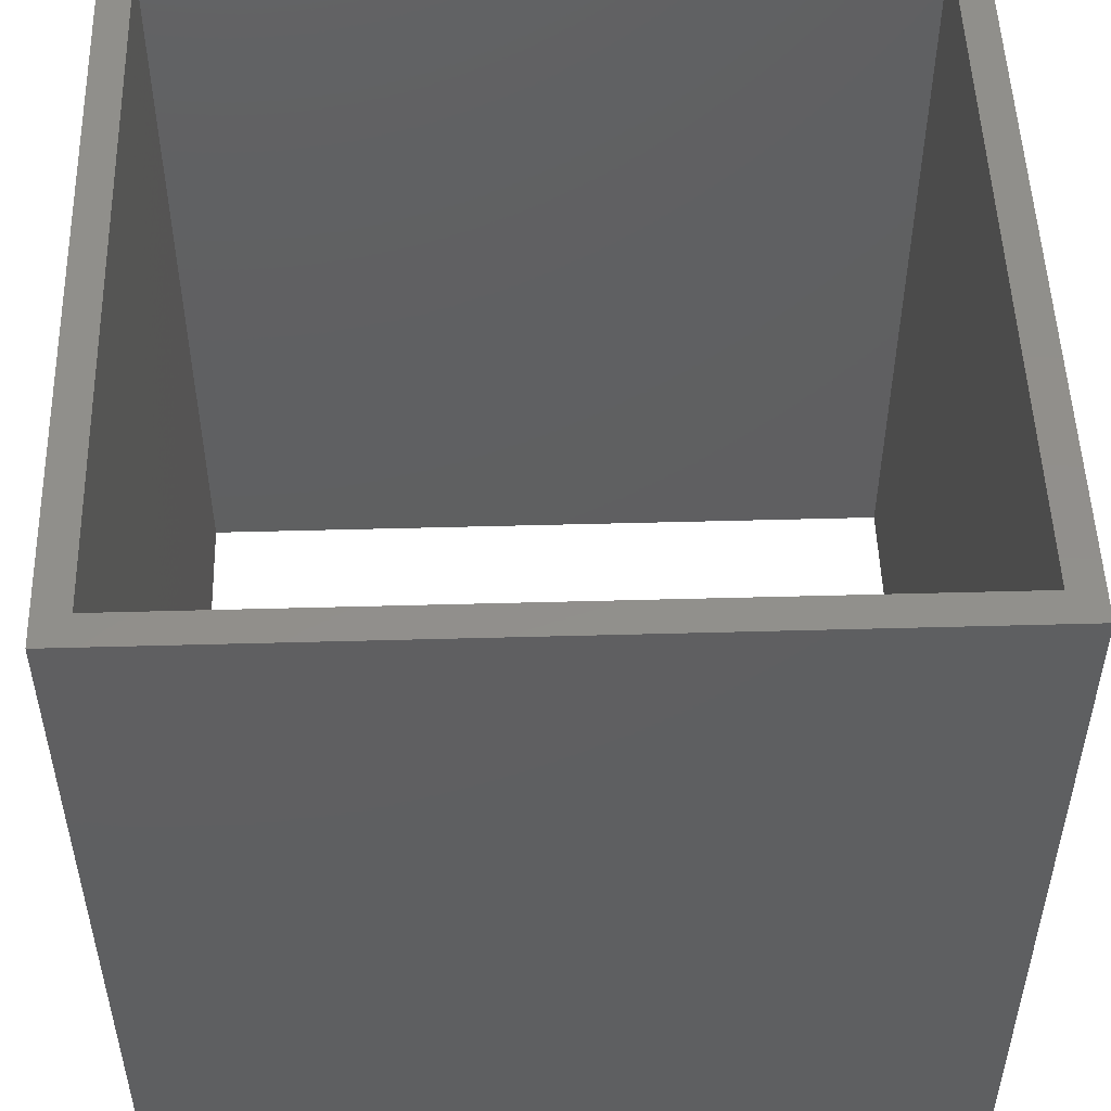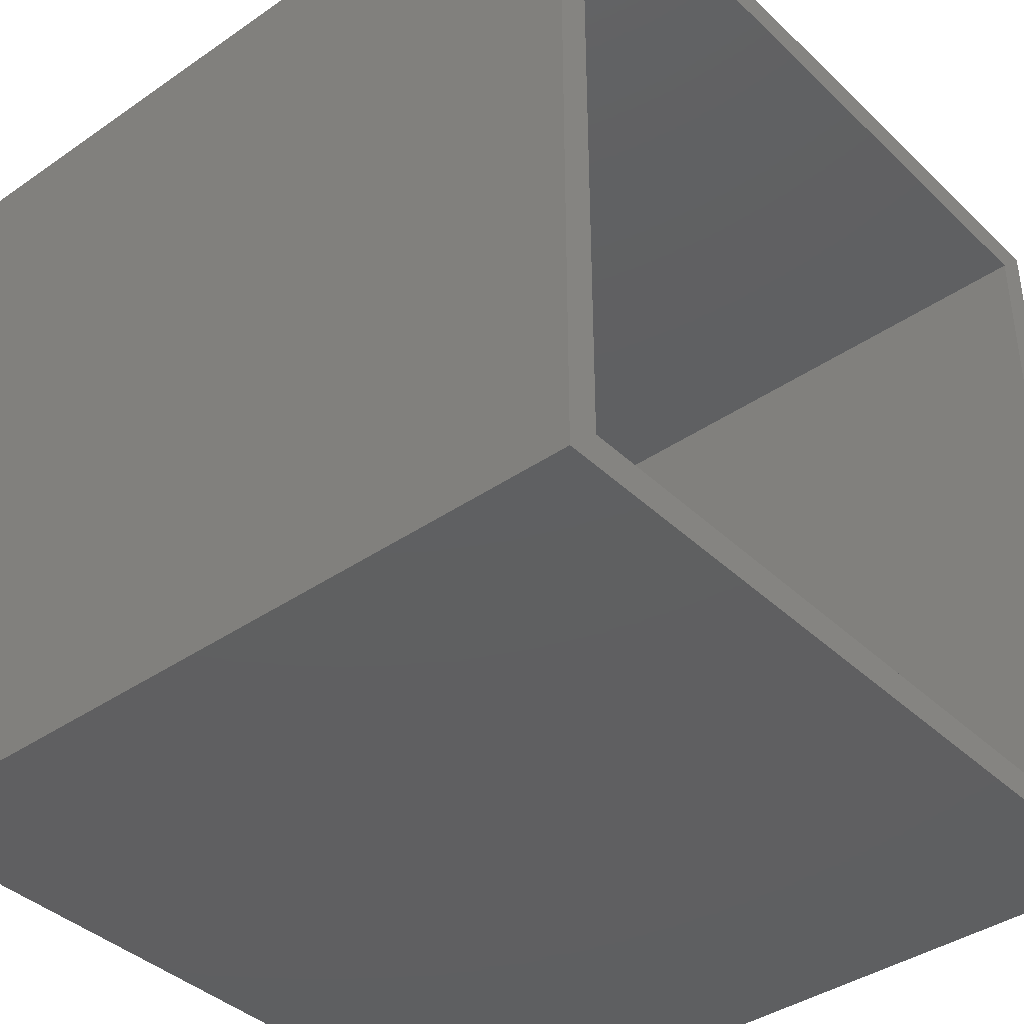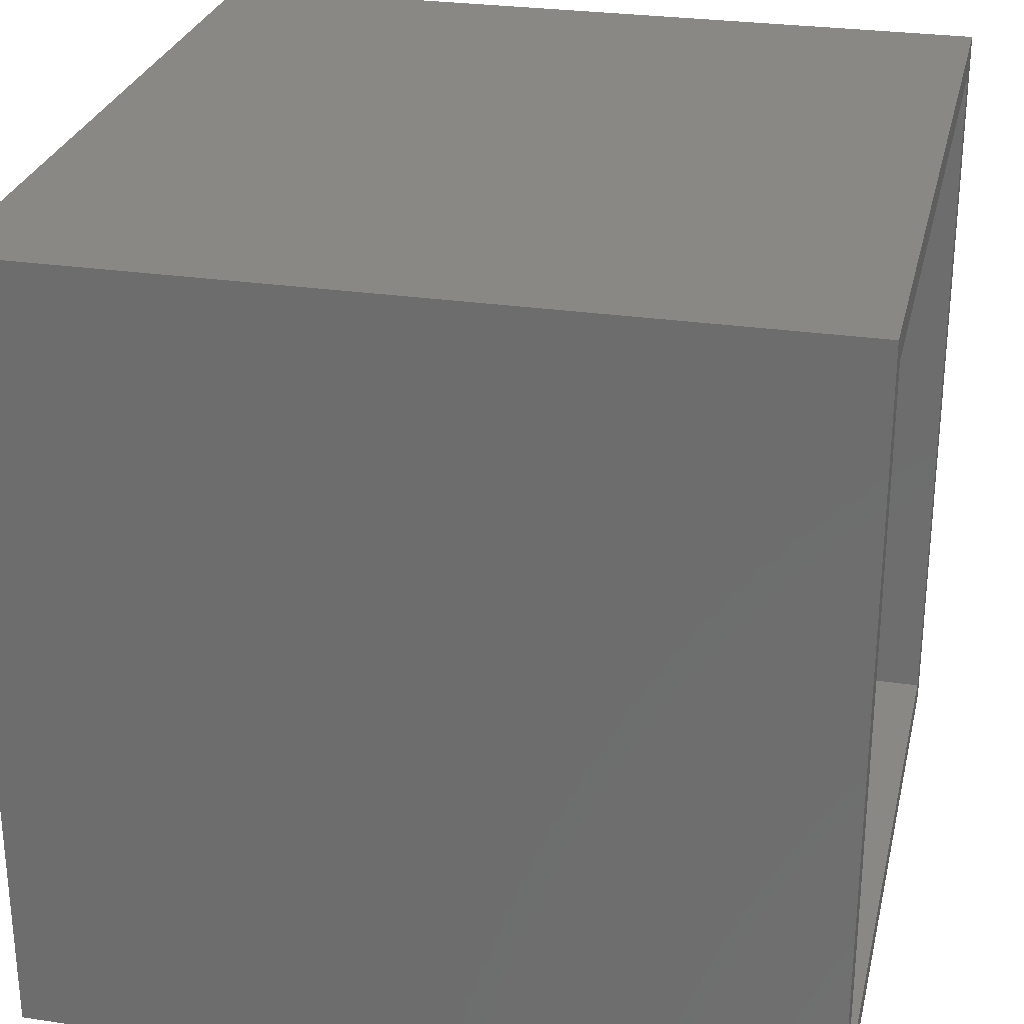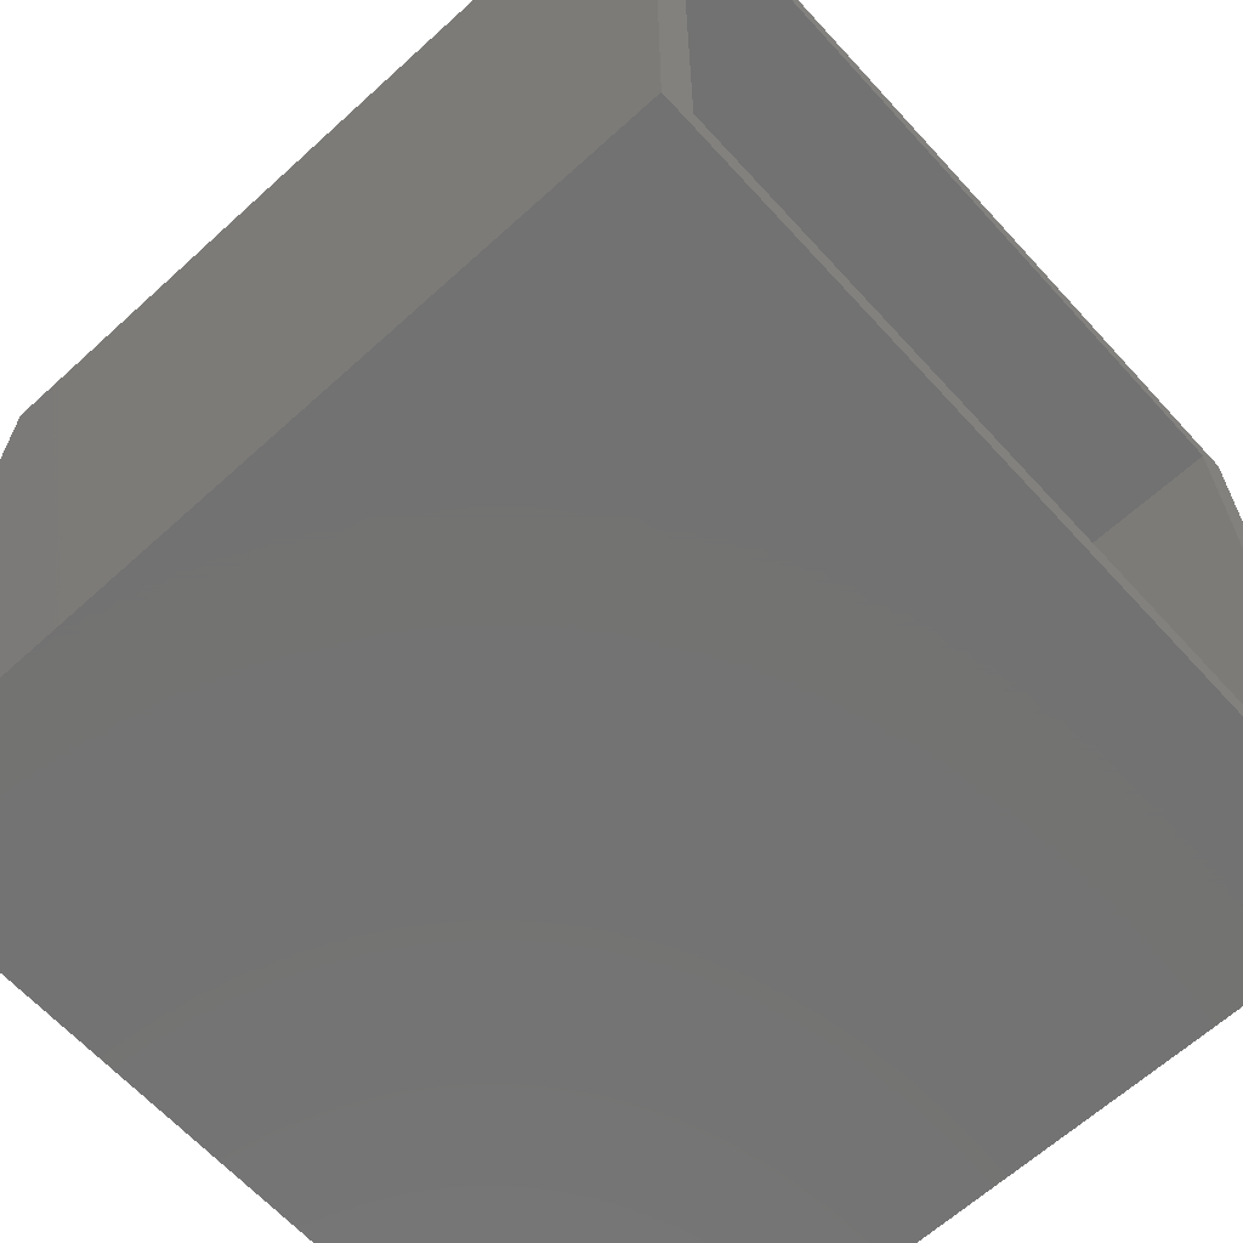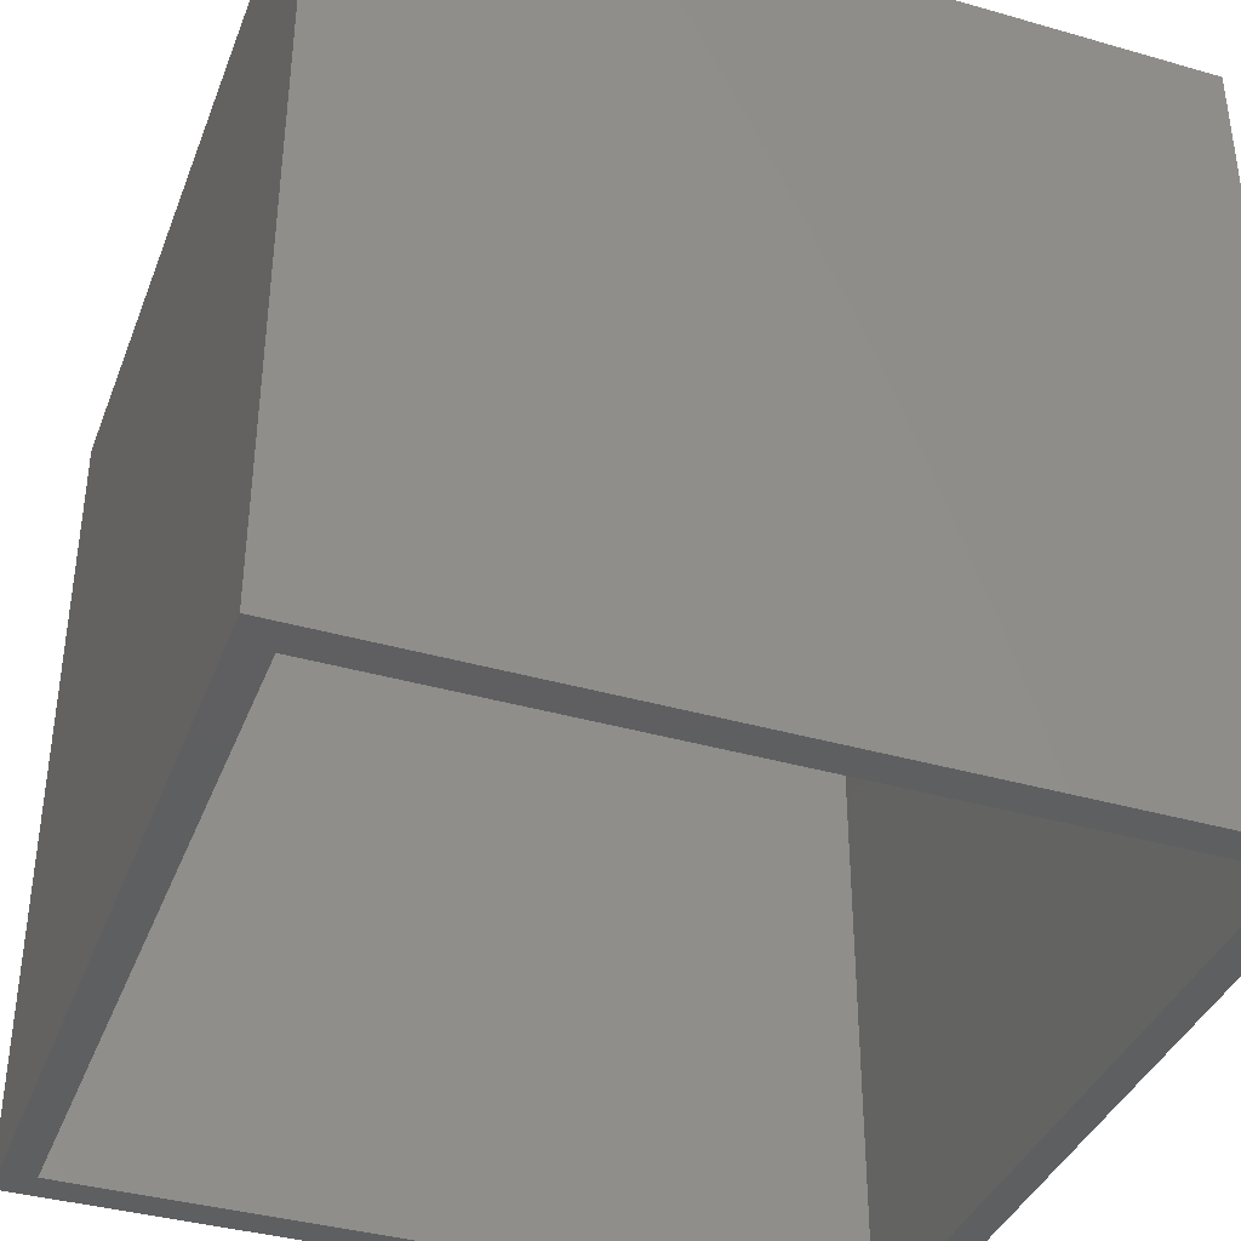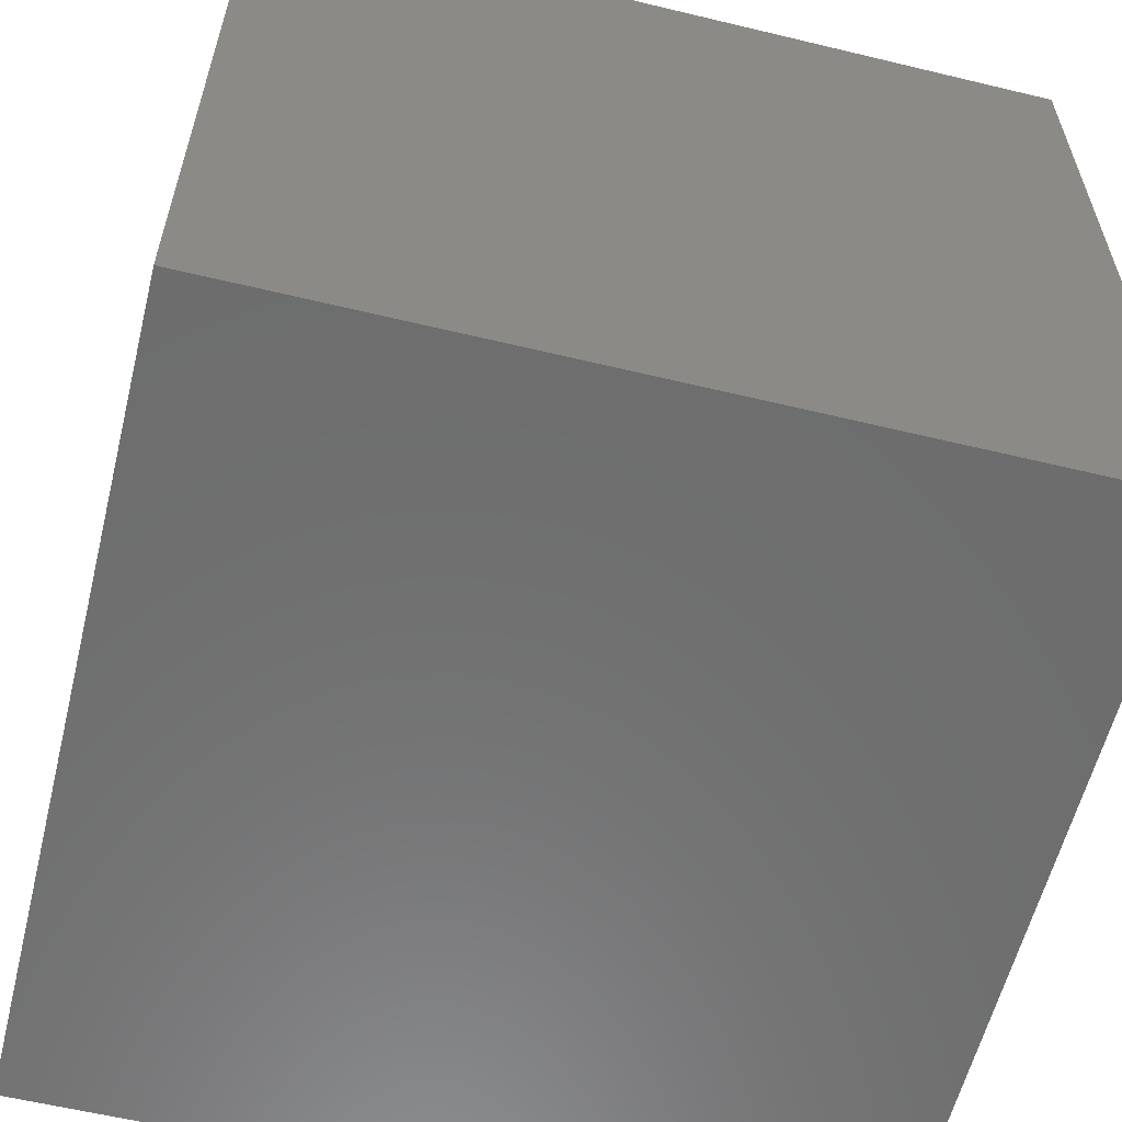
<metadata>
{"format":"stl","ext":"stl","renderer":"f3d","projection":"perspective","resolution":1024,"background":"white","views":[{"elev":51.0,"azim":-1.7,"up":"+Z"},{"elev":-39.5,"azim":-49.4,"up":"+Y"},{"elev":27.5,"azim":-77.2,"up":"+Y"},{"elev":-64.8,"azim":-47.6,"up":"+Y"},{"elev":-38.4,"azim":-109.9,"up":"+Z"},{"elev":-59.3,"azim":-103.9,"up":"+Y"}]}
</metadata>
<code>
# stl→obj: 16 verts, 32 faces
v 0 0 0
v 0 20 20
v 0 20 0
v 0 0 20
v 20 20 20
v 19.2 19.2 20
v 20 0 20
v 0.8 19.2 20
v 0.8 0.8 20
v 19.2 0.8 20
v 20 20 0
v 20 0 0
v 19.2 0.8 0
v 0.8 0.8 0
v 0.8 19.2 0
v 19.2 19.2 0
f 1 2 3
f 2 1 4
f 5 6 7
f 5 8 6
f 8 2 9
f 2 8 5
f 10 7 6
f 9 7 10
f 9 4 7
f 4 9 2
f 7 11 5
f 11 7 12
f 12 13 11
f 12 14 13
f 14 1 15
f 1 14 12
f 16 11 13
f 15 11 16
f 15 3 11
f 3 15 1
f 1 7 4
f 7 1 12
f 11 2 5
f 2 11 3
f 9 15 8
f 15 9 14
f 13 6 16
f 6 13 10
f 15 6 8
f 6 15 16
f 13 9 10
f 9 13 14

</code>
